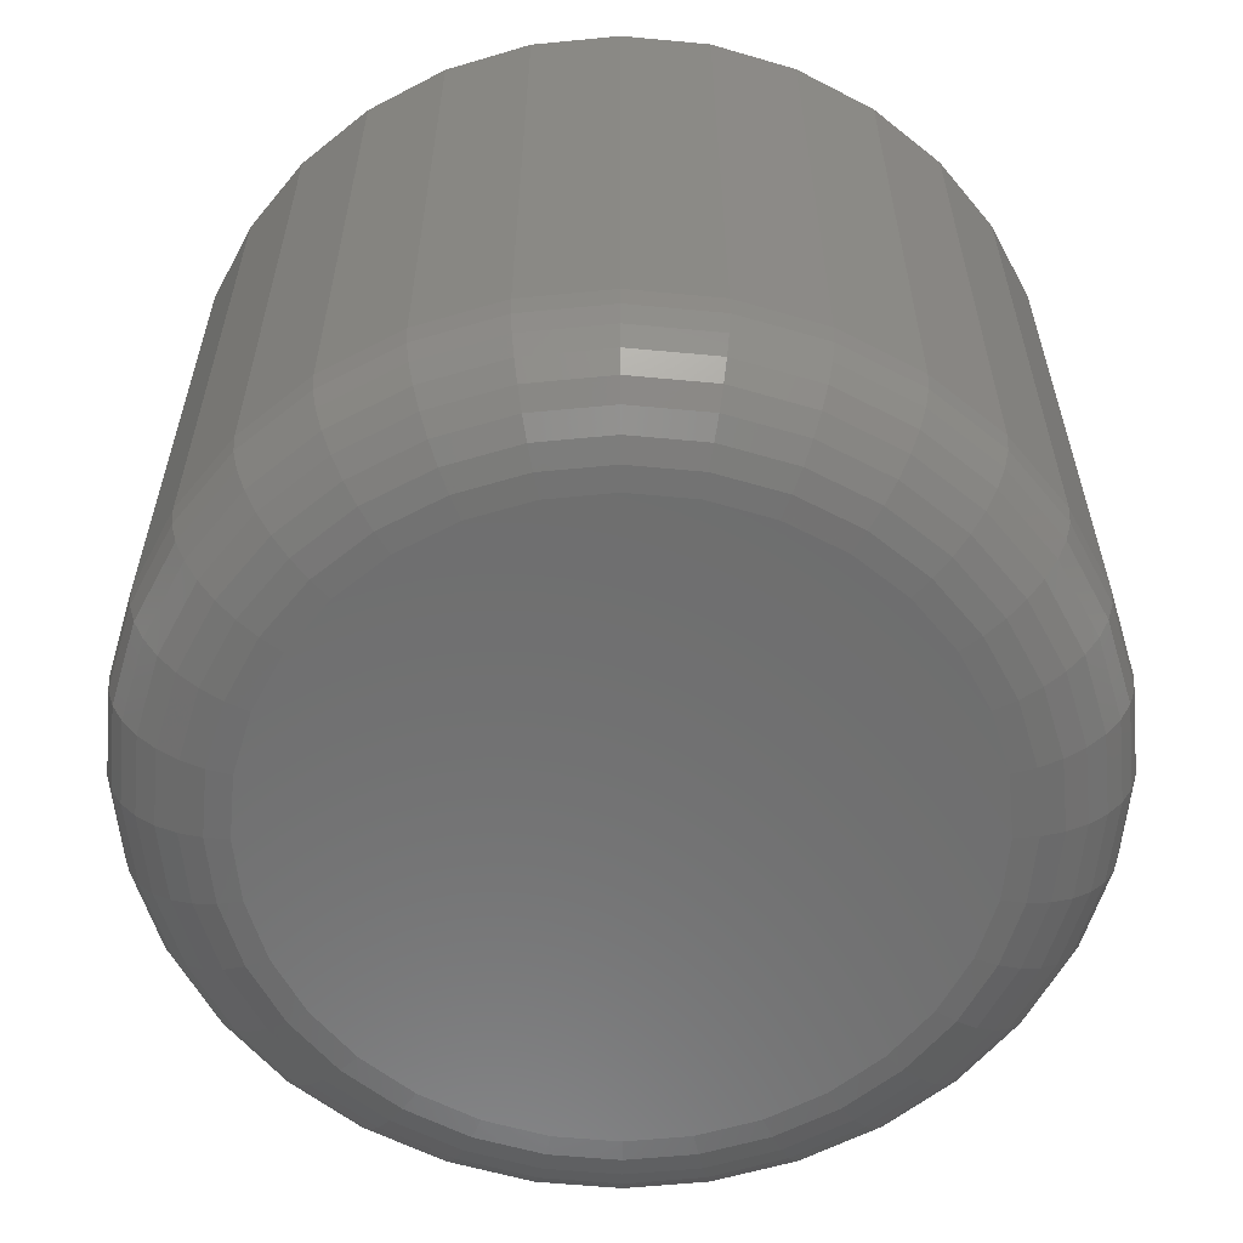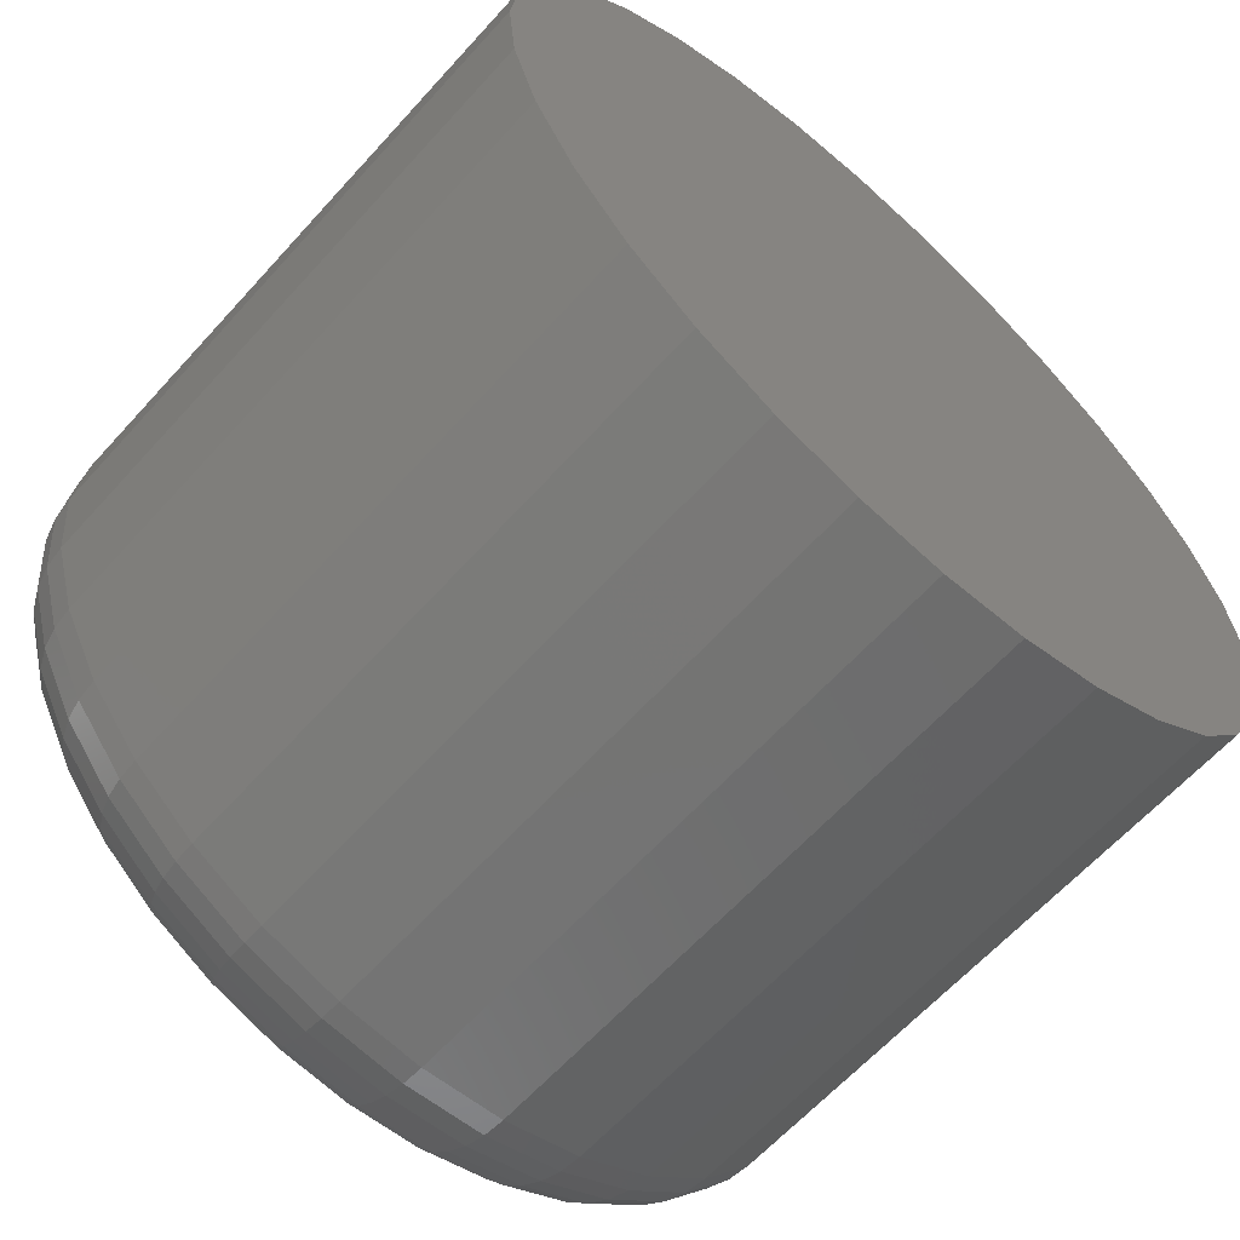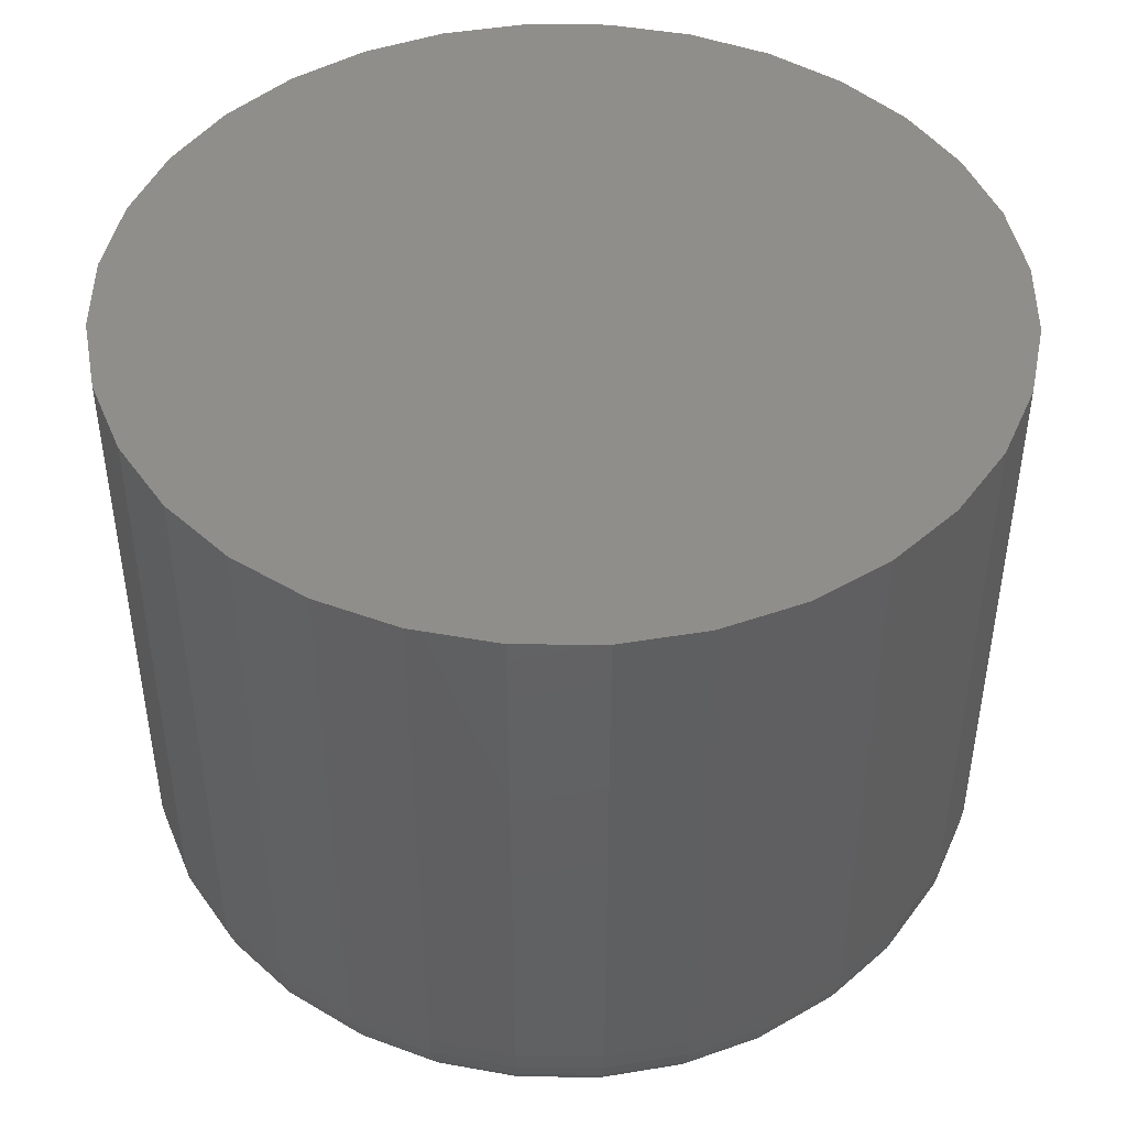
<metadata>
{"format":"stl","ext":"stl","renderer":"f3d","projection":"perspective","resolution":1024,"background":"white","views":[{"elev":-59.7,"azim":-89.9,"up":"+Y"},{"elev":-62.9,"azim":138.0,"up":"+Z"},{"elev":45.7,"azim":-16.4,"up":"+Y"}]}
</metadata>
<code>
# stl→obj: 320 verts, 636 faces
v 0.6772 -0.04688 0.3292
v 0.6731 -0.04688 0.3288
v 0.6691 -0.04688 0.3276
v 0.6814 -0.04688 0.3288
v 0.6854 -0.04688 0.3276
v 0.6654 -0.04688 0.3256
v 0.6891 -0.04688 0.3256
v 0.6622 -0.04688 0.323
v 0.6923 -0.04688 0.323
v 0.6595 -0.04688 0.3197
v 0.6949 -0.04688 0.3197
v 0.6575 -0.04688 0.316
v 0.6969 -0.04688 0.316
v 0.6563 -0.04688 0.312
v 0.6981 -0.04688 0.312
v 0.6981 -0.04688 0.3037
v 0.6575 -0.04688 0.2997
v 0.6969 -0.04688 0.2997
v 0.6595 -0.04688 0.2961
v 0.6949 -0.04688 0.2961
v 0.6622 -0.04688 0.2928
v 0.6923 -0.04688 0.2928
v 0.6654 -0.04688 0.2902
v 0.6891 -0.04688 0.2902
v 0.6691 -0.04688 0.2882
v 0.6854 -0.04688 0.2882
v 0.6731 -0.04688 0.287
v 0.6772 -0.04688 0.2866
v 0.6814 -0.04688 0.287
v 0.6985 -0.04688 0.3079
v 0.6559 -0.04688 0.3079
v 0.6563 -0.04688 0.3037
v 0.7063 1.455e-16 0.3079
v 0.7063 -0.03906 0.3079
v 0.7058 1.451e-16 0.3022
v 0.7058 -0.03906 0.3022
v 0.7041 1.446e-16 0.2968
v 0.7041 -0.03906 0.2968
v 0.7014 1.44e-16 0.2917
v 0.7014 -0.03906 0.2917
v 0.6978 1.434e-16 0.2873
v 0.6978 -0.03906 0.2873
v 0.6934 1.427e-16 0.2837
v 0.6934 -0.03906 0.2837
v 0.6884 1.42e-16 0.281
v 0.6884 -0.03906 0.281
v 0.6829 1.413e-16 0.2793
v 0.6829 -0.03906 0.2793
v 0.6772 1.406e-16 0.2788
v 0.6772 -0.03906 0.2788
v 0.6715 1.4e-16 0.2793
v 0.6715 -0.03906 0.2793
v 0.6661 1.395e-16 0.281
v 0.6661 -0.03906 0.281
v 0.661 1.391e-16 0.2837
v 0.661 -0.03906 0.2837
v 0.6566 1.388e-16 0.2873
v 0.6566 -0.03906 0.2873
v 0.653 1.387e-16 0.2917
v 0.653 -0.03906 0.2917
v 0.6503 1.386e-16 0.2968
v 0.6503 -0.03906 0.2968
v 0.6487 1.388e-16 0.3022
v 0.6487 -0.03906 0.3022
v 0.6481 1.39e-16 0.3079
v 0.6481 -0.03906 0.3079
v 0.6487 1.394e-16 0.3136
v 0.6487 -0.03906 0.3136
v 0.6503 1.399e-16 0.319
v 0.6503 -0.03906 0.319
v 0.653 1.405e-16 0.3241
v 0.653 -0.03906 0.3241
v 0.6566 1.411e-16 0.3285
v 0.6566 -0.03906 0.3285
v 0.661 1.418e-16 0.3321
v 0.661 -0.03906 0.3321
v 0.6661 1.425e-16 0.3348
v 0.6661 -0.03906 0.3348
v 0.6715 1.432e-16 0.3364
v 0.6715 -0.03906 0.3364
v 0.6772 1.439e-16 0.337
v 0.6772 -0.03906 0.337
v 0.6829 1.445e-16 0.3364
v 0.6829 -0.03906 0.3364
v 0.6884 1.45e-16 0.3348
v 0.6884 -0.03906 0.3348
v 0.6934 1.454e-16 0.3321
v 0.6934 -0.03906 0.3321
v 0.6978 1.457e-16 0.3285
v 0.6978 -0.03906 0.3285
v 0.7014 1.458e-16 0.3241
v 0.7014 -0.03906 0.3241
v 0.7041 1.459e-16 0.319
v 0.7041 -0.03906 0.319
v 0.7058 1.457e-16 0.3136
v 0.7058 -0.03906 0.3136
v 0.6544 -0.04672 0.3079
v 0.6548 -0.04672 0.3123
v 0.6529 -0.04628 0.3079
v 0.6534 -0.04628 0.3126
v 0.6516 -0.04556 0.3079
v 0.6521 -0.04556 0.3129
v 0.6504 -0.04459 0.3079
v 0.6509 -0.04459 0.3131
v 0.6494 -0.0434 0.3079
v 0.65 -0.0434 0.3133
v 0.6487 -0.04205 0.3079
v 0.6493 -0.04205 0.3135
v 0.6483 -0.04059 0.3079
v 0.6488 -0.04059 0.3135
v 0.6996 -0.04672 0.3123
v 0.7 -0.04672 0.3079
v 0.701 -0.04628 0.3126
v 0.7015 -0.04628 0.3079
v 0.7024 -0.04556 0.3129
v 0.7029 -0.04556 0.3079
v 0.7035 -0.04459 0.3131
v 0.704 -0.04459 0.3079
v 0.7045 -0.0434 0.3133
v 0.705 -0.0434 0.3079
v 0.7052 -0.04205 0.3135
v 0.7057 -0.04205 0.3079
v 0.7056 -0.04059 0.3135
v 0.7062 -0.04059 0.3079
v 0.6983 -0.04672 0.3166
v 0.6997 -0.04628 0.3172
v 0.7009 -0.04556 0.3177
v 0.702 -0.04459 0.3182
v 0.7029 -0.0434 0.3185
v 0.7036 -0.04205 0.3188
v 0.704 -0.04059 0.319
v 0.6962 -0.04672 0.3206
v 0.6974 -0.04628 0.3214
v 0.6985 -0.04556 0.3221
v 0.6995 -0.04459 0.3228
v 0.7003 -0.0434 0.3233
v 0.7009 -0.04205 0.3237
v 0.7013 -0.04059 0.324
v 0.6934 -0.04672 0.324
v 0.6944 -0.04628 0.3251
v 0.6954 -0.04556 0.326
v 0.6962 -0.04459 0.3269
v 0.6969 -0.0434 0.3275
v 0.6974 -0.04205 0.3281
v 0.6977 -0.04059 0.3284
v 0.6899 -0.04672 0.3269
v 0.6907 -0.04628 0.3281
v 0.6915 -0.04556 0.3292
v 0.6921 -0.04459 0.3302
v 0.6927 -0.0434 0.331
v 0.6931 -0.04205 0.3316
v 0.6933 -0.04059 0.332
v 0.686 -0.04672 0.329
v 0.6865 -0.04628 0.3303
v 0.687 -0.04556 0.3316
v 0.6875 -0.04459 0.3327
v 0.6879 -0.0434 0.3336
v 0.6881 -0.04205 0.3342
v 0.6883 -0.04059 0.3347
v 0.6817 -0.04672 0.3303
v 0.682 -0.04628 0.3317
v 0.6822 -0.04556 0.333
v 0.6825 -0.04459 0.3342
v 0.6826 -0.0434 0.3352
v 0.6828 -0.04205 0.3359
v 0.6829 -0.04059 0.3363
v 0.6772 -0.04672 0.3307
v 0.6772 -0.04628 0.3322
v 0.6772 -0.04556 0.3335
v 0.6772 -0.04459 0.3347
v 0.6772 -0.0434 0.3357
v 0.6772 -0.04205 0.3364
v 0.6772 -0.04059 0.3369
v 0.6728 -0.04672 0.3303
v 0.6725 -0.04628 0.3317
v 0.6722 -0.04556 0.333
v 0.672 -0.04459 0.3342
v 0.6718 -0.0434 0.3352
v 0.6717 -0.04205 0.3359
v 0.6716 -0.04059 0.3363
v 0.6685 -0.04672 0.329
v 0.6679 -0.04628 0.3303
v 0.6674 -0.04556 0.3316
v 0.667 -0.04459 0.3327
v 0.6666 -0.0434 0.3336
v 0.6663 -0.04205 0.3342
v 0.6661 -0.04059 0.3347
v 0.6645 -0.04672 0.3269
v 0.6637 -0.04628 0.3281
v 0.663 -0.04556 0.3292
v 0.6623 -0.04459 0.3302
v 0.6618 -0.0434 0.331
v 0.6614 -0.04205 0.3316
v 0.6611 -0.04059 0.332
v 0.6611 -0.04672 0.324
v 0.66 -0.04628 0.3251
v 0.6591 -0.04556 0.326
v 0.6583 -0.04459 0.3269
v 0.6576 -0.0434 0.3275
v 0.6571 -0.04205 0.3281
v 0.6567 -0.04059 0.3284
v 0.6582 -0.04672 0.3206
v 0.657 -0.04628 0.3214
v 0.6559 -0.04556 0.3221
v 0.6549 -0.04459 0.3228
v 0.6541 -0.0434 0.3233
v 0.6535 -0.04205 0.3237
v 0.6531 -0.04059 0.324
v 0.6561 -0.04672 0.3166
v 0.6548 -0.04628 0.3172
v 0.6535 -0.04556 0.3177
v 0.6524 -0.04459 0.3182
v 0.6515 -0.0434 0.3185
v 0.6509 -0.04205 0.3188
v 0.6505 -0.04059 0.319
v 0.6996 -0.04672 0.3034
v 0.701 -0.04628 0.3032
v 0.7024 -0.04556 0.3029
v 0.7035 -0.04459 0.3027
v 0.7045 -0.0434 0.3025
v 0.7052 -0.04205 0.3023
v 0.7056 -0.04059 0.3022
v 0.6548 -0.04672 0.3034
v 0.6534 -0.04628 0.3032
v 0.6521 -0.04556 0.3029
v 0.6509 -0.04459 0.3027
v 0.65 -0.0434 0.3025
v 0.6493 -0.04205 0.3023
v 0.6488 -0.04059 0.3022
v 0.6561 -0.04672 0.2992
v 0.6548 -0.04628 0.2986
v 0.6535 -0.04556 0.2981
v 0.6524 -0.04459 0.2976
v 0.6515 -0.0434 0.2973
v 0.6509 -0.04205 0.297
v 0.6505 -0.04059 0.2968
v 0.6582 -0.04672 0.2952
v 0.657 -0.04628 0.2944
v 0.6559 -0.04556 0.2937
v 0.6549 -0.04459 0.293
v 0.6541 -0.0434 0.2925
v 0.6535 -0.04205 0.2921
v 0.6531 -0.04059 0.2918
v 0.6611 -0.04672 0.2918
v 0.66 -0.04628 0.2907
v 0.6591 -0.04556 0.2898
v 0.6583 -0.04459 0.2889
v 0.6576 -0.0434 0.2882
v 0.6571 -0.04205 0.2877
v 0.6567 -0.04059 0.2874
v 0.6645 -0.04672 0.2889
v 0.6637 -0.04628 0.2877
v 0.663 -0.04556 0.2866
v 0.6623 -0.04459 0.2856
v 0.6618 -0.0434 0.2848
v 0.6614 -0.04205 0.2842
v 0.6611 -0.04059 0.2838
v 0.6685 -0.04672 0.2868
v 0.6679 -0.04628 0.2855
v 0.6674 -0.04556 0.2842
v 0.667 -0.04459 0.2831
v 0.6666 -0.0434 0.2822
v 0.6663 -0.04205 0.2815
v 0.6661 -0.04059 0.2811
v 0.6728 -0.04672 0.2855
v 0.6725 -0.04628 0.2841
v 0.6722 -0.04556 0.2827
v 0.672 -0.04459 0.2816
v 0.6718 -0.0434 0.2806
v 0.6717 -0.04205 0.2799
v 0.6716 -0.04059 0.2795
v 0.6772 -0.04672 0.2851
v 0.6772 -0.04628 0.2836
v 0.6772 -0.04556 0.2823
v 0.6772 -0.04459 0.2811
v 0.6772 -0.0434 0.2801
v 0.6772 -0.04205 0.2794
v 0.6772 -0.04059 0.2789
v 0.6817 -0.04672 0.2855
v 0.682 -0.04628 0.2841
v 0.6822 -0.04556 0.2827
v 0.6825 -0.04459 0.2816
v 0.6826 -0.0434 0.2806
v 0.6828 -0.04205 0.2799
v 0.6829 -0.04059 0.2795
v 0.686 -0.04672 0.2868
v 0.6865 -0.04628 0.2855
v 0.687 -0.04556 0.2842
v 0.6875 -0.04459 0.2831
v 0.6879 -0.0434 0.2822
v 0.6881 -0.04205 0.2815
v 0.6883 -0.04059 0.2811
v 0.6899 -0.04672 0.2889
v 0.6907 -0.04628 0.2877
v 0.6915 -0.04556 0.2866
v 0.6921 -0.04459 0.2856
v 0.6927 -0.0434 0.2848
v 0.6931 -0.04205 0.2842
v 0.6933 -0.04059 0.2838
v 0.6934 -0.04672 0.2918
v 0.6944 -0.04628 0.2907
v 0.6954 -0.04556 0.2898
v 0.6962 -0.04459 0.2889
v 0.6969 -0.0434 0.2882
v 0.6974 -0.04205 0.2877
v 0.6977 -0.04059 0.2874
v 0.6962 -0.04672 0.2952
v 0.6974 -0.04628 0.2944
v 0.6985 -0.04556 0.2937
v 0.6995 -0.04459 0.293
v 0.7003 -0.0434 0.2925
v 0.7009 -0.04205 0.2921
v 0.7013 -0.04059 0.2918
v 0.6983 -0.04672 0.2992
v 0.6997 -0.04628 0.2986
v 0.7009 -0.04556 0.2981
v 0.702 -0.04459 0.2976
v 0.7029 -0.0434 0.2973
v 0.7036 -0.04205 0.297
v 0.704 -0.04059 0.2968
f 1 2 3
f 4 1 3
f 4 3 5
f 5 3 6
f 5 6 7
f 7 6 8
f 7 8 9
f 9 8 10
f 9 10 11
f 11 10 12
f 11 12 13
f 13 12 14
f 13 14 15
f 16 17 18
f 18 17 19
f 18 19 20
f 20 19 21
f 20 21 22
f 22 21 23
f 22 23 24
f 24 23 25
f 24 25 26
f 26 25 27
f 26 27 28
f 26 28 29
f 15 14 30
f 30 14 31
f 30 31 16
f 16 31 32
f 16 32 17
f 33 34 35
f 35 34 36
f 35 36 37
f 37 36 38
f 37 38 39
f 39 38 40
f 39 40 41
f 41 40 42
f 41 42 43
f 43 42 44
f 43 44 45
f 45 44 46
f 45 46 47
f 47 46 48
f 47 48 49
f 49 48 50
f 49 50 51
f 51 50 52
f 51 52 53
f 53 52 54
f 53 54 55
f 55 54 56
f 55 56 57
f 57 56 58
f 57 58 59
f 59 58 60
f 59 60 61
f 61 60 62
f 61 62 63
f 63 62 64
f 63 64 65
f 65 64 66
f 65 66 67
f 67 66 68
f 67 68 69
f 69 68 70
f 69 70 71
f 71 70 72
f 71 72 73
f 73 72 74
f 73 74 75
f 75 74 76
f 75 76 77
f 77 76 78
f 77 78 79
f 79 78 80
f 79 80 81
f 81 80 82
f 81 82 83
f 83 82 84
f 83 84 85
f 85 84 86
f 85 86 87
f 87 86 88
f 87 88 89
f 89 88 90
f 89 90 91
f 91 90 92
f 91 92 93
f 93 92 94
f 93 94 95
f 95 94 96
f 95 96 33
f 33 96 34
f 31 14 97
f 97 14 98
f 97 98 99
f 99 98 100
f 99 100 101
f 101 100 102
f 101 102 103
f 103 102 104
f 103 104 105
f 105 104 106
f 105 106 107
f 107 106 108
f 107 108 109
f 109 108 110
f 109 110 66
f 66 110 68
f 15 30 111
f 111 30 112
f 111 112 113
f 113 112 114
f 113 114 115
f 115 114 116
f 115 116 117
f 117 116 118
f 117 118 119
f 119 118 120
f 119 120 121
f 121 120 122
f 121 122 123
f 123 122 124
f 123 124 96
f 96 124 34
f 13 15 125
f 125 15 111
f 125 111 126
f 126 111 113
f 126 113 127
f 127 113 115
f 127 115 128
f 128 115 117
f 128 117 129
f 129 117 119
f 129 119 130
f 130 119 121
f 130 121 131
f 131 121 123
f 131 123 94
f 94 123 96
f 11 13 132
f 132 13 125
f 132 125 133
f 133 125 126
f 133 126 134
f 134 126 127
f 134 127 135
f 135 127 128
f 135 128 136
f 136 128 129
f 136 129 137
f 137 129 130
f 137 130 138
f 138 130 131
f 138 131 92
f 92 131 94
f 9 11 139
f 139 11 132
f 139 132 140
f 140 132 133
f 140 133 141
f 141 133 134
f 141 134 142
f 142 134 135
f 142 135 143
f 143 135 136
f 143 136 144
f 144 136 137
f 144 137 145
f 145 137 138
f 145 138 90
f 90 138 92
f 7 9 146
f 146 9 139
f 146 139 147
f 147 139 140
f 147 140 148
f 148 140 141
f 148 141 149
f 149 141 142
f 149 142 150
f 150 142 143
f 150 143 151
f 151 143 144
f 151 144 152
f 152 144 145
f 152 145 88
f 88 145 90
f 5 7 153
f 153 7 146
f 153 146 154
f 154 146 147
f 154 147 155
f 155 147 148
f 155 148 156
f 156 148 149
f 156 149 157
f 157 149 150
f 157 150 158
f 158 150 151
f 158 151 159
f 159 151 152
f 159 152 86
f 86 152 88
f 4 5 160
f 160 5 153
f 160 153 161
f 161 153 154
f 161 154 162
f 162 154 155
f 162 155 163
f 163 155 156
f 163 156 164
f 164 156 157
f 164 157 165
f 165 157 158
f 165 158 166
f 166 158 159
f 166 159 84
f 84 159 86
f 1 4 167
f 167 4 160
f 167 160 168
f 168 160 161
f 168 161 169
f 169 161 162
f 169 162 170
f 170 162 163
f 170 163 171
f 171 163 164
f 171 164 172
f 172 164 165
f 172 165 173
f 173 165 166
f 173 166 82
f 82 166 84
f 2 1 174
f 174 1 167
f 174 167 175
f 175 167 168
f 175 168 176
f 176 168 169
f 176 169 177
f 177 169 170
f 177 170 178
f 178 170 171
f 178 171 179
f 179 171 172
f 179 172 180
f 180 172 173
f 180 173 80
f 80 173 82
f 3 2 181
f 181 2 174
f 181 174 182
f 182 174 175
f 182 175 183
f 183 175 176
f 183 176 184
f 184 176 177
f 184 177 185
f 185 177 178
f 185 178 186
f 186 178 179
f 186 179 187
f 187 179 180
f 187 180 78
f 78 180 80
f 6 3 188
f 188 3 181
f 188 181 189
f 189 181 182
f 189 182 190
f 190 182 183
f 190 183 191
f 191 183 184
f 191 184 192
f 192 184 185
f 192 185 193
f 193 185 186
f 193 186 194
f 194 186 187
f 194 187 76
f 76 187 78
f 8 6 195
f 195 6 188
f 195 188 196
f 196 188 189
f 196 189 197
f 197 189 190
f 197 190 198
f 198 190 191
f 198 191 199
f 199 191 192
f 199 192 200
f 200 192 193
f 200 193 201
f 201 193 194
f 201 194 74
f 74 194 76
f 10 8 202
f 202 8 195
f 202 195 203
f 203 195 196
f 203 196 204
f 204 196 197
f 204 197 205
f 205 197 198
f 205 198 206
f 206 198 199
f 206 199 207
f 207 199 200
f 207 200 208
f 208 200 201
f 208 201 72
f 72 201 74
f 12 10 209
f 209 10 202
f 209 202 210
f 210 202 203
f 210 203 211
f 211 203 204
f 211 204 212
f 212 204 205
f 212 205 213
f 213 205 206
f 213 206 214
f 214 206 207
f 214 207 215
f 215 207 208
f 215 208 70
f 70 208 72
f 14 12 98
f 98 12 209
f 98 209 100
f 100 209 210
f 100 210 102
f 102 210 211
f 102 211 104
f 104 211 212
f 104 212 106
f 106 212 213
f 106 213 108
f 108 213 214
f 108 214 110
f 110 214 215
f 110 215 68
f 68 215 70
f 30 16 112
f 112 16 216
f 112 216 114
f 114 216 217
f 114 217 116
f 116 217 218
f 116 218 118
f 118 218 219
f 118 219 120
f 120 219 220
f 120 220 122
f 122 220 221
f 122 221 124
f 124 221 222
f 124 222 34
f 34 222 36
f 32 31 223
f 223 31 97
f 223 97 224
f 224 97 99
f 224 99 225
f 225 99 101
f 225 101 226
f 226 101 103
f 226 103 227
f 227 103 105
f 227 105 228
f 228 105 107
f 228 107 229
f 229 107 109
f 229 109 64
f 64 109 66
f 17 32 230
f 230 32 223
f 230 223 231
f 231 223 224
f 231 224 232
f 232 224 225
f 232 225 233
f 233 225 226
f 233 226 234
f 234 226 227
f 234 227 235
f 235 227 228
f 235 228 236
f 236 228 229
f 236 229 62
f 62 229 64
f 19 17 237
f 237 17 230
f 237 230 238
f 238 230 231
f 238 231 239
f 239 231 232
f 239 232 240
f 240 232 233
f 240 233 241
f 241 233 234
f 241 234 242
f 242 234 235
f 242 235 243
f 243 235 236
f 243 236 60
f 60 236 62
f 21 19 244
f 244 19 237
f 244 237 245
f 245 237 238
f 245 238 246
f 246 238 239
f 246 239 247
f 247 239 240
f 247 240 248
f 248 240 241
f 248 241 249
f 249 241 242
f 249 242 250
f 250 242 243
f 250 243 58
f 58 243 60
f 23 21 251
f 251 21 244
f 251 244 252
f 252 244 245
f 252 245 253
f 253 245 246
f 253 246 254
f 254 246 247
f 254 247 255
f 255 247 248
f 255 248 256
f 256 248 249
f 256 249 257
f 257 249 250
f 257 250 56
f 56 250 58
f 25 23 258
f 258 23 251
f 258 251 259
f 259 251 252
f 259 252 260
f 260 252 253
f 260 253 261
f 261 253 254
f 261 254 262
f 262 254 255
f 262 255 263
f 263 255 256
f 263 256 264
f 264 256 257
f 264 257 54
f 54 257 56
f 27 25 265
f 265 25 258
f 265 258 266
f 266 258 259
f 266 259 267
f 267 259 260
f 267 260 268
f 268 260 261
f 268 261 269
f 269 261 262
f 269 262 270
f 270 262 263
f 270 263 271
f 271 263 264
f 271 264 52
f 52 264 54
f 28 27 272
f 272 27 265
f 272 265 273
f 273 265 266
f 273 266 274
f 274 266 267
f 274 267 275
f 275 267 268
f 275 268 276
f 276 268 269
f 276 269 277
f 277 269 270
f 277 270 278
f 278 270 271
f 278 271 50
f 50 271 52
f 29 28 279
f 279 28 272
f 279 272 280
f 280 272 273
f 280 273 281
f 281 273 274
f 281 274 282
f 282 274 275
f 282 275 283
f 283 275 276
f 283 276 284
f 284 276 277
f 284 277 285
f 285 277 278
f 285 278 48
f 48 278 50
f 26 29 286
f 286 29 279
f 286 279 287
f 287 279 280
f 287 280 288
f 288 280 281
f 288 281 289
f 289 281 282
f 289 282 290
f 290 282 283
f 290 283 291
f 291 283 284
f 291 284 292
f 292 284 285
f 292 285 46
f 46 285 48
f 24 26 293
f 293 26 286
f 293 286 294
f 294 286 287
f 294 287 295
f 295 287 288
f 295 288 296
f 296 288 289
f 296 289 297
f 297 289 290
f 297 290 298
f 298 290 291
f 298 291 299
f 299 291 292
f 299 292 44
f 44 292 46
f 22 24 300
f 300 24 293
f 300 293 301
f 301 293 294
f 301 294 302
f 302 294 295
f 302 295 303
f 303 295 296
f 303 296 304
f 304 296 297
f 304 297 305
f 305 297 298
f 305 298 306
f 306 298 299
f 306 299 42
f 42 299 44
f 20 22 307
f 307 22 300
f 307 300 308
f 308 300 301
f 308 301 309
f 309 301 302
f 309 302 310
f 310 302 303
f 310 303 311
f 311 303 304
f 311 304 312
f 312 304 305
f 312 305 313
f 313 305 306
f 313 306 40
f 40 306 42
f 18 20 314
f 314 20 307
f 314 307 315
f 315 307 308
f 315 308 316
f 316 308 309
f 316 309 317
f 317 309 310
f 317 310 318
f 318 310 311
f 318 311 319
f 319 311 312
f 319 312 320
f 320 312 313
f 320 313 38
f 38 313 40
f 16 18 216
f 216 18 314
f 216 314 217
f 217 314 315
f 217 315 218
f 218 315 316
f 218 316 219
f 219 316 317
f 219 317 220
f 220 317 318
f 220 318 221
f 221 318 319
f 221 319 222
f 222 319 320
f 222 320 36
f 36 320 38
f 77 79 81
f 77 81 83
f 85 77 83
f 75 77 85
f 87 75 85
f 73 75 87
f 89 73 87
f 71 73 89
f 91 71 89
f 69 71 91
f 93 69 91
f 67 69 93
f 95 67 93
f 37 61 35
f 59 61 37
f 39 59 37
f 57 59 39
f 41 57 39
f 55 57 41
f 43 55 41
f 53 55 43
f 45 53 43
f 51 53 45
f 49 51 45
f 47 49 45
f 61 63 35
f 35 63 65
f 35 65 33
f 33 65 67
f 33 67 95

</code>
